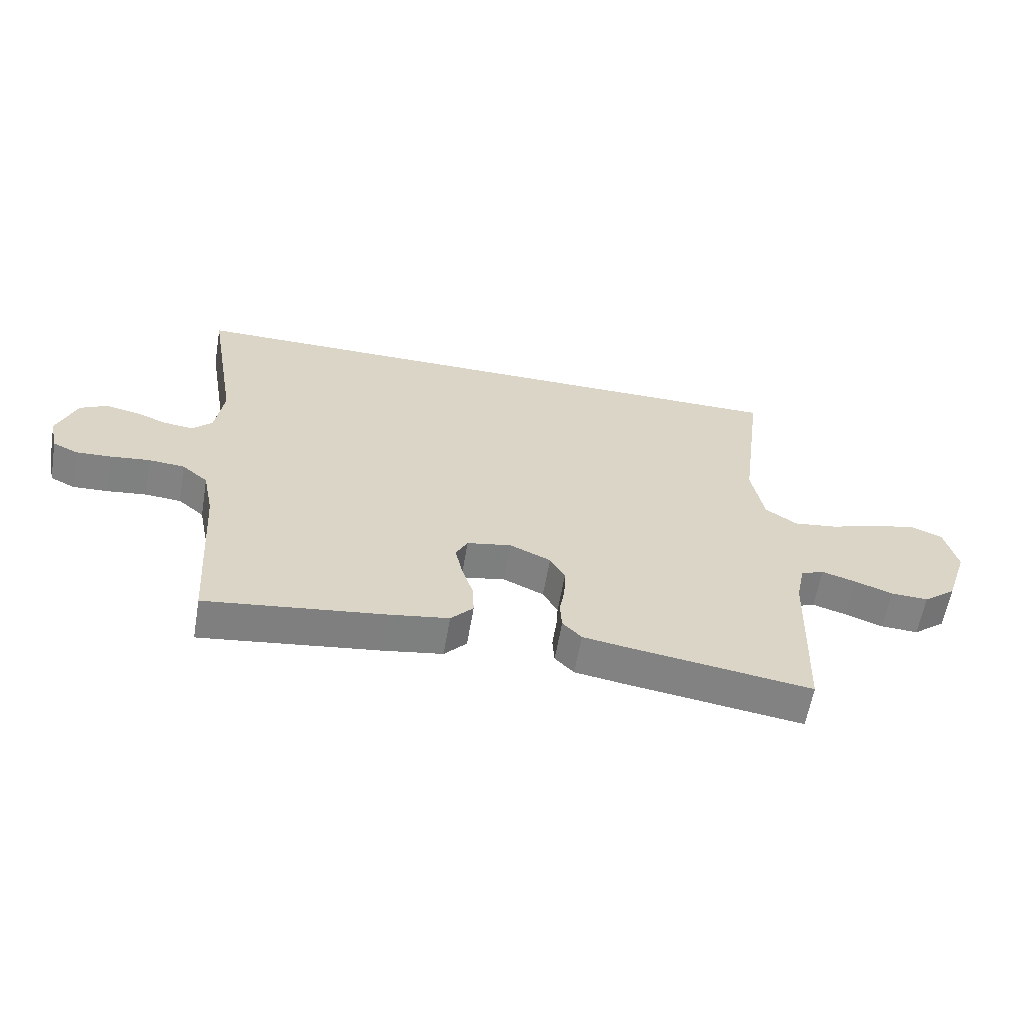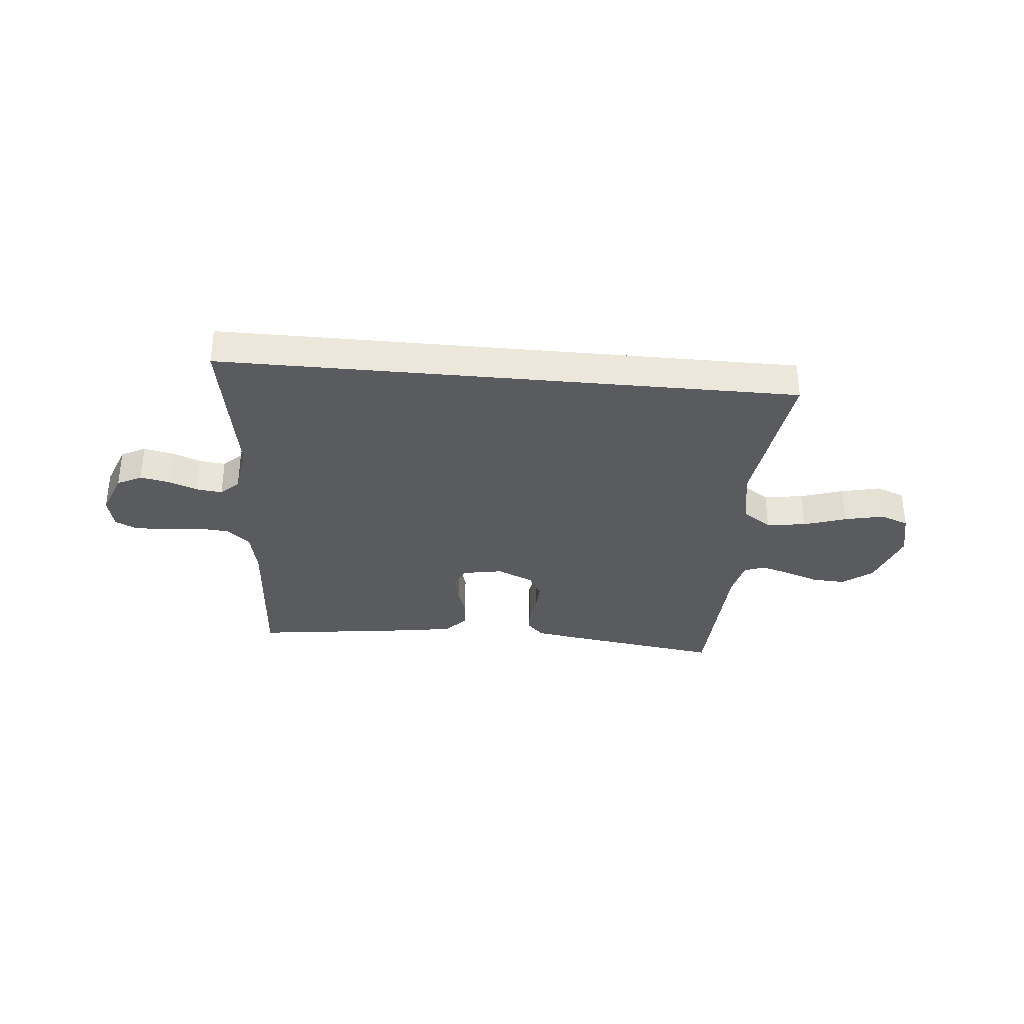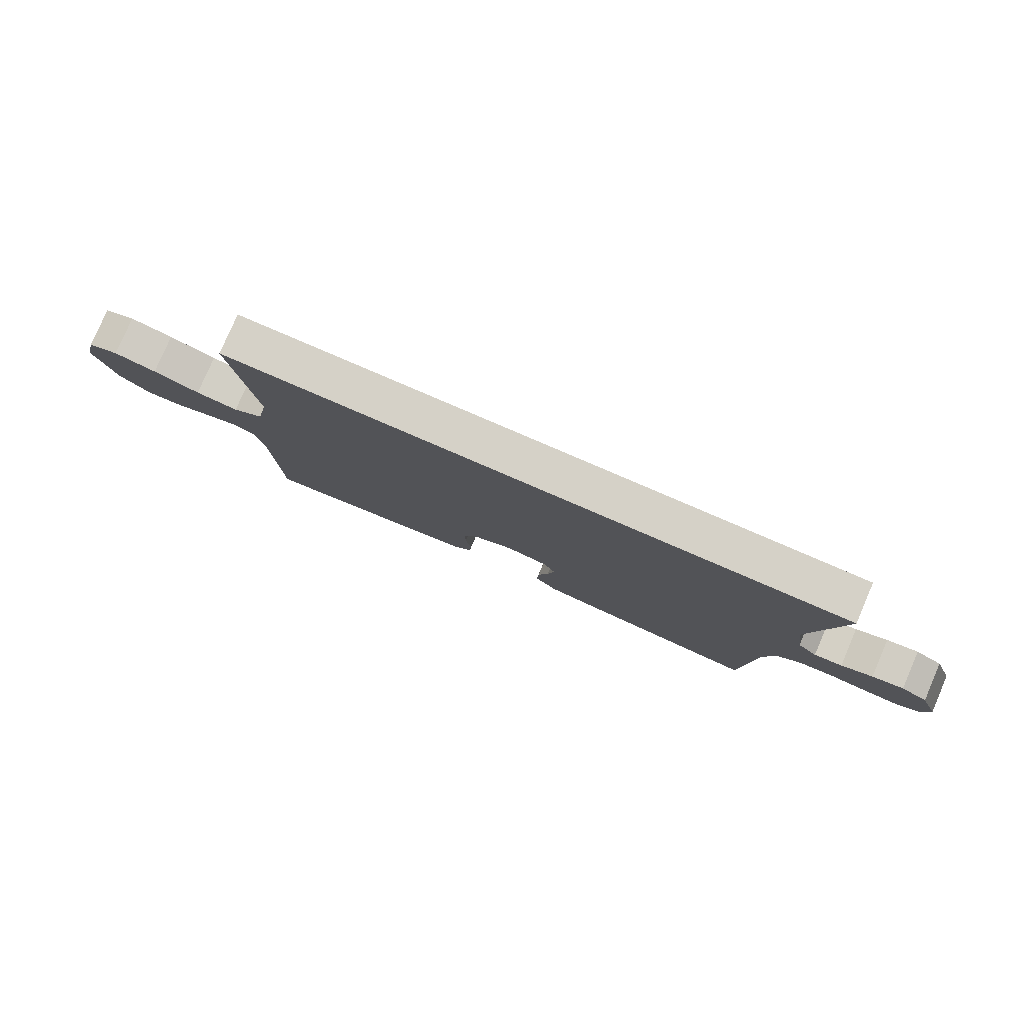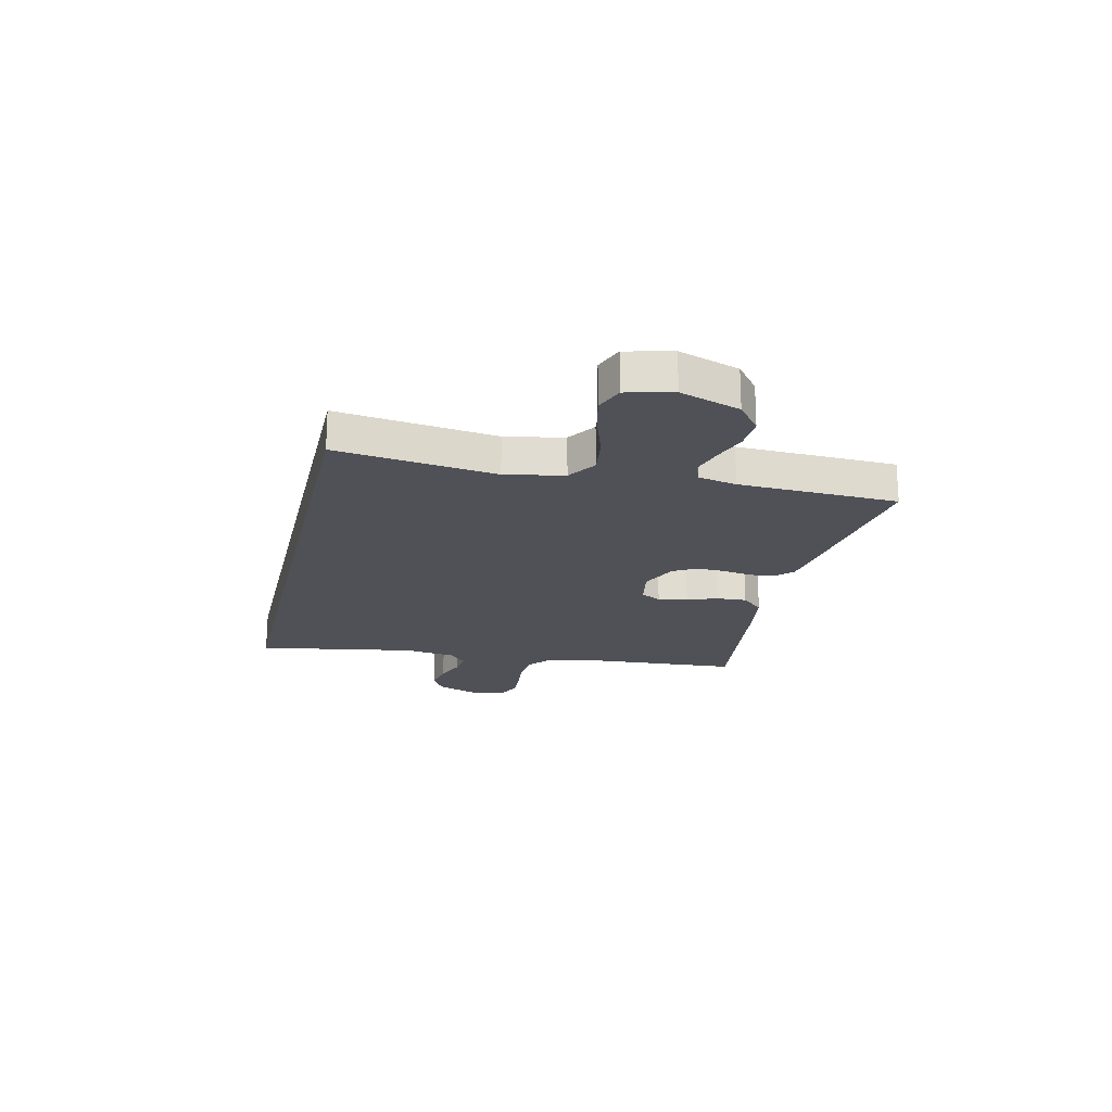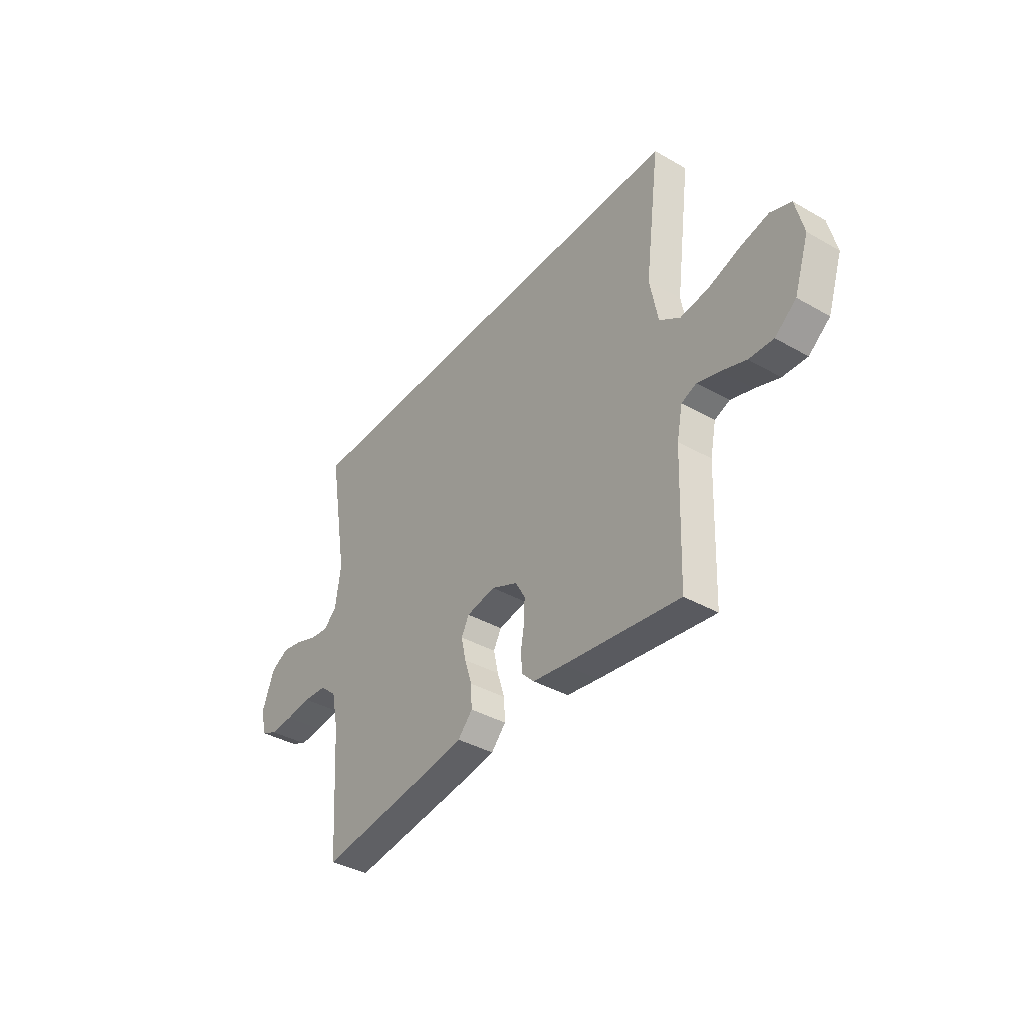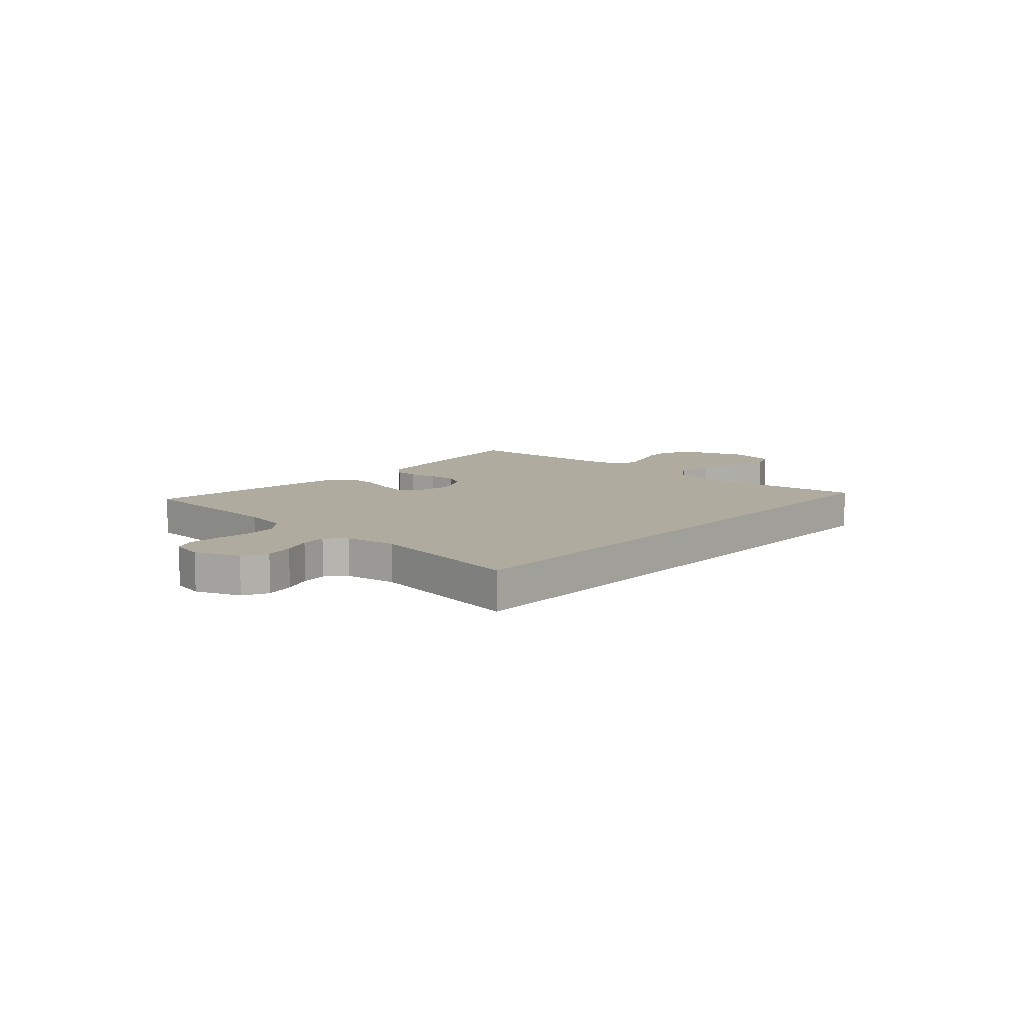
<metadata>
{"format":"obj","ext":"obj","renderer":"f3d","projection":"perspective","resolution":1024,"background":"white","views":[{"elev":-60.7,"azim":-9.7,"up":"+Z"},{"elev":-33.3,"azim":-5.4,"up":"+Y"},{"elev":79.4,"azim":-156.6,"up":"+Z"},{"elev":-20.4,"azim":77.0,"up":"+Y"},{"elev":-38.7,"azim":54.3,"up":"+Z"},{"elev":9.7,"azim":-48.3,"up":"+Y"}]}
</metadata>
<code>
v 0.502 0.07 0.5
v 0.463 0.07 0.2
v 0.484 0.07 0.09
v 0.538 0.07 0.054
v 0.612 0.07 0.064
v 0.693 0.07 0.091
v 0.767 0.07 0.108
v 0.821 0.07 0.087
v 0.842 0.07 0
v 0.804 0.07 -0.113
v 0.749 0.07 -0.156
v 0.686 0.07 -0.153
v 0.622 0.07 -0.13
v 0.565 0.07 -0.113
v 0.526 0.07 -0.128
v 0.511 0.07 -0.2
v 0.5 0.07 -0.5
v 0.2 0.07 -0.457
v 0.118 0.07 -0.444
v 0.086 0.07 -0.411
v 0.083 0.07 -0.364
v 0.092 0.07 -0.311
v 0.094 0.07 -0.258
v 0.069 0.07 -0.213
v 0 0.07 -0.182
v -0.075 0.07 -0.196
v -0.095 0.07 -0.234
v -0.083 0.07 -0.289
v -0.064 0.07 -0.349
v -0.061 0.07 -0.404
v -0.099 0.07 -0.445
v -0.2 0.07 -0.461
v -0.5 0.07 -0.5
v -0.52 0.07 -0.2
v -0.538 0.07 -0.113
v -0.582 0.07 -0.076
v -0.643 0.07 -0.071
v -0.709 0.07 -0.079
v -0.769 0.07 -0.082
v -0.811 0.07 -0.062
v -0.825 0.07 0
v -0.793 0.07 0.084
v -0.747 0.07 0.108
v -0.692 0.07 0.097
v -0.637 0.07 0.076
v -0.588 0.07 0.07
v -0.554 0.07 0.103
v -0.54 0.07 0.2
v -0.591 0.07 0.5
v 0.502 0 0.5
v 0.463 0 0.2
v 0.484 0 0.09
v 0.538 0 0.054
v 0.612 0 0.064
v 0.693 0 0.091
v 0.767 0 0.108
v 0.821 0 0.087
v 0.842 0 0
v 0.804 0 -0.113
v 0.749 0 -0.156
v 0.686 0 -0.153
v 0.622 0 -0.13
v 0.565 0 -0.113
v 0.526 0 -0.128
v 0.511 0 -0.2
v 0.5 0 -0.5
v 0.2 0 -0.457
v 0.118 0 -0.444
v 0.086 0 -0.411
v 0.083 0 -0.364
v 0.092 0 -0.311
v 0.094 0 -0.258
v 0.069 0 -0.213
v 0 0 -0.182
v -0.075 0 -0.196
v -0.095 0 -0.234
v -0.083 0 -0.289
v -0.064 0 -0.349
v -0.061 0 -0.404
v -0.099 0 -0.445
v -0.2 0 -0.461
v -0.5 0 -0.5
v -0.52 0 -0.2
v -0.538 0 -0.113
v -0.582 0 -0.076
v -0.643 0 -0.071
v -0.709 0 -0.079
v -0.769 0 -0.082
v -0.811 0 -0.062
v -0.825 0 0
v -0.793 0 0.084
v -0.747 0 0.108
v -0.692 0 0.097
v -0.637 0 0.076
v -0.588 0 0.07
v -0.554 0 0.103
v -0.54 0 0.2
v -0.591 0 0.5
f 48 49 1 2
f 47 48 2 3
f 46 47 3 4
f 42 43 44 45
f 42 45 46
f 41 42 46
f 40 41 46 4
f 37 38 39 40
f 31 32 33 34
f 31 34 35
f 28 29 30 31
f 27 28 31 35
f 26 27 35 36
f 19 20 21 22
f 19 22 23
f 16 17 18 19
f 15 16 19 23
f 14 15 23 24
f 10 11 12 13
f 10 13 14
f 9 10 14
f 5 6 7 8
f 4 5 8 9
f 37 40 4 9
f 25 26 36
f 9 14 24 25
f 9 25 36
f 9 36 37
f 51 50 98 97
f 52 51 97 96
f 53 52 96 95
f 94 93 92 91
f 95 94 91
f 95 91 90
f 53 95 90 89
f 89 88 87 86
f 83 82 81 80
f 84 83 80
f 80 79 78 77
f 84 80 77 76
f 85 84 76 75
f 71 70 69 68
f 72 71 68
f 68 67 66 65
f 72 68 65 64
f 73 72 64 63
f 62 61 60 59
f 63 62 59
f 63 59 58
f 57 56 55 54
f 58 57 54 53
f 58 53 89 86
f 85 75 74
f 74 73 63 58
f 85 74 58
f 86 85 58
f 1 50 51 2
f 2 51 52 3
f 3 52 53 4
f 4 53 54 5
f 5 54 55 6
f 6 55 56 7
f 7 56 57 8
f 8 57 58 9
f 9 58 59 10
f 10 59 60 11
f 11 60 61 12
f 12 61 62 13
f 13 62 63 14
f 14 63 64 15
f 15 64 65 16
f 16 65 66 17
f 17 66 67 18
f 18 67 68 19
f 19 68 69 20
f 20 69 70 21
f 21 70 71 22
f 22 71 72 23
f 23 72 73 24
f 24 73 74 25
f 25 74 75 26
f 26 75 76 27
f 27 76 77 28
f 28 77 78 29
f 29 78 79 30
f 30 79 80 31
f 31 80 81 32
f 32 81 82 33
f 33 82 83 34
f 34 83 84 35
f 35 84 85 36
f 36 85 86 37
f 37 86 87 38
f 38 87 88 39
f 39 88 89 40
f 40 89 90 41
f 41 90 91 42
f 42 91 92 43
f 43 92 93 44
f 44 93 94 45
f 45 94 95 46
f 46 95 96 47
f 47 96 97 48
f 48 97 98 49
f 49 98 50 1

</code>
